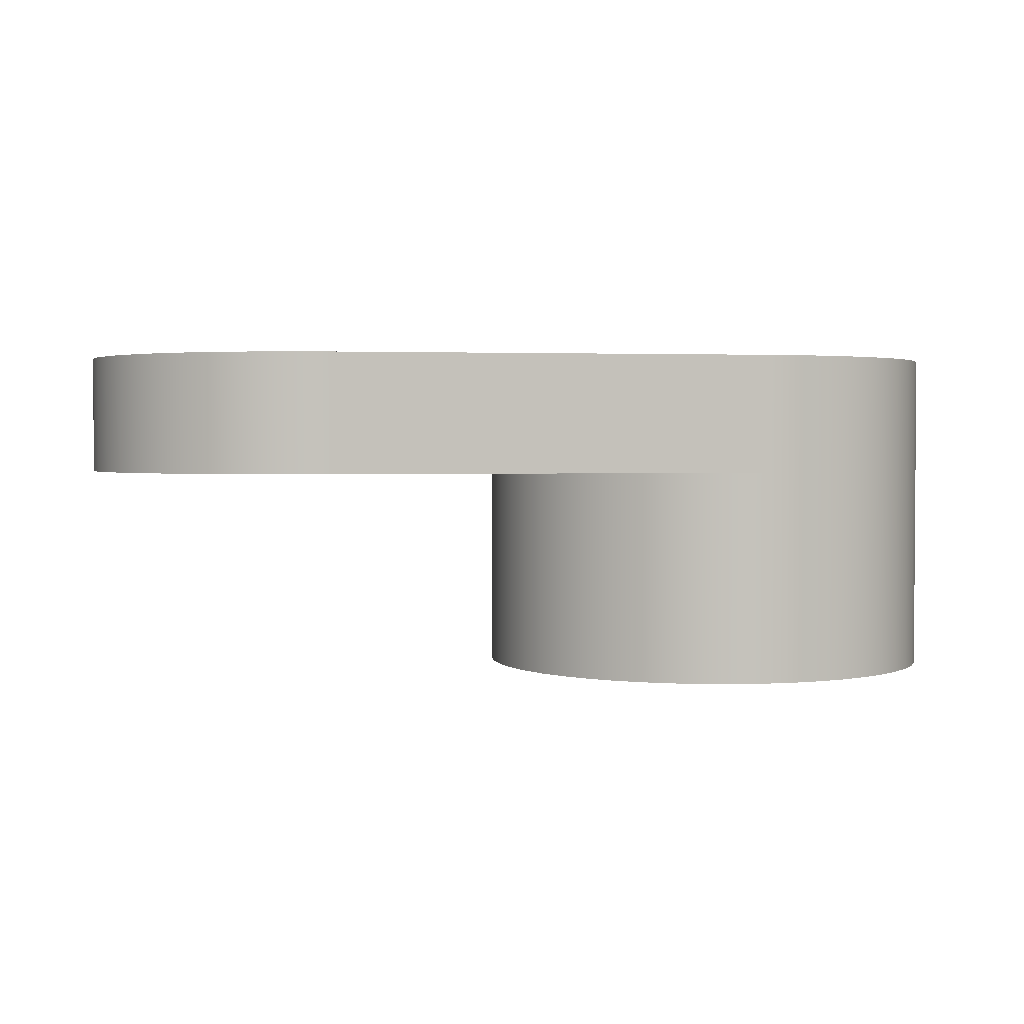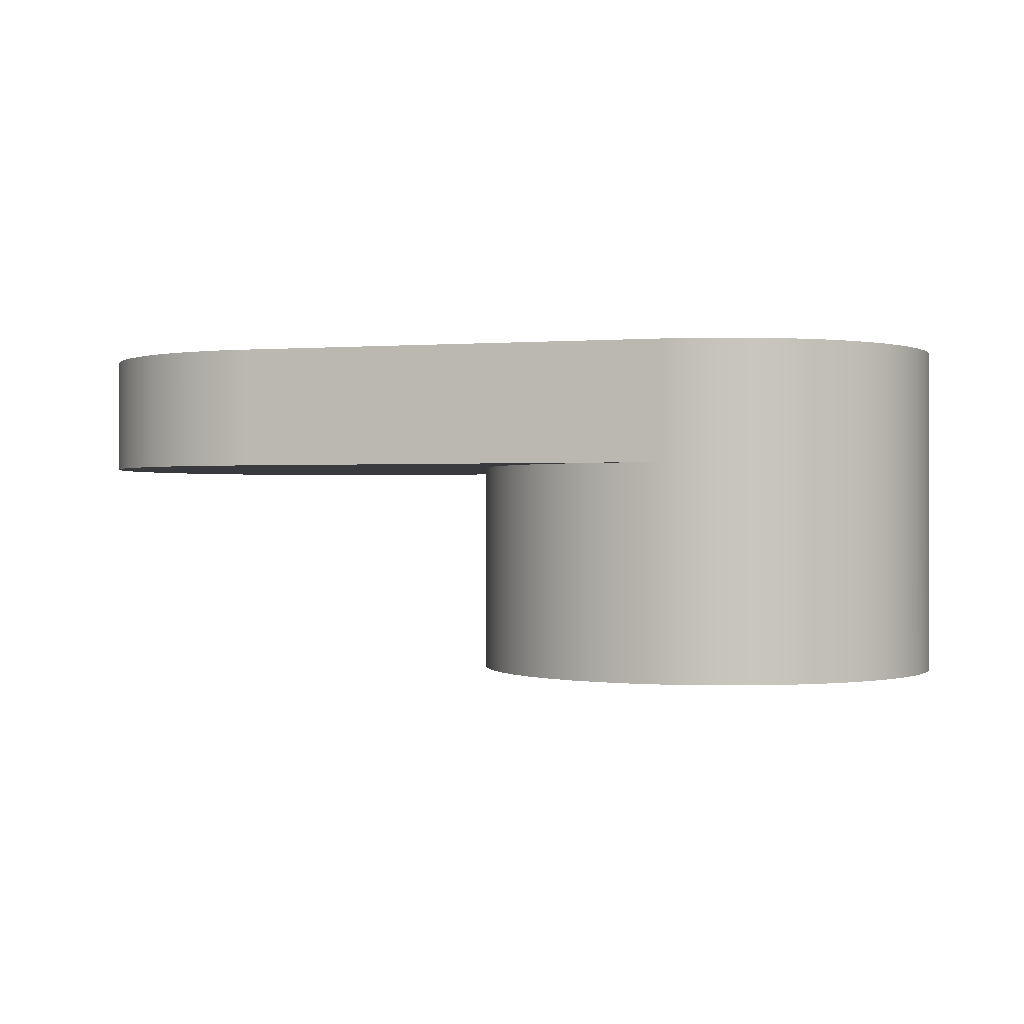
<metadata>
{"format":"obj","ext":"obj","renderer":"f3d","projection":"perspective","resolution":1024,"background":"white","views":[{"elev":2.3,"azim":-9.7,"up":"+Y"},{"elev":-0.1,"azim":16.2,"up":"+Y"}]}
</metadata>
<code>
v -1.1 0.84 0.6
v -1.178 0.84 0.5949
v -1.255 0.84 0.5796
v -1.33 0.84 0.5543
v -1.4 0.84 0.5196
v -1.465 0.84 0.476
v -1.524 0.84 0.4243
v -1.576 0.84 0.3653
v -1.62 0.84 0.3
v -1.654 0.84 0.2296
v -1.68 0.84 0.1553
v -1.695 0.84 0.07832
v -1.7 0.84 0
v -1.695 0.84 -0.07832
v -1.68 0.84 -0.1553
v -1.654 0.84 -0.2296
v -1.62 0.84 -0.3
v -1.576 0.84 -0.3653
v -1.524 0.84 -0.4243
v -1.465 0.84 -0.476
v -1.4 0.84 -0.5196
v -1.33 0.84 -0.5543
v -1.255 0.84 -0.5796
v -1.178 0.84 -0.5949
v -1.1 0.84 -0.6
v -1.1 0.54 -0.6
v -1.178 0.54 -0.5949
v -1.255 0.54 -0.5796
v -1.33 0.54 -0.5543
v -1.4 0.54 -0.5196
v -1.465 0.54 -0.476
v -1.524 0.54 -0.4243
v -1.576 0.54 -0.3653
v -1.62 0.54 -0.3
v -1.654 0.54 -0.2296
v -1.68 0.54 -0.1553
v -1.695 0.54 -0.07832
v -1.7 0.54 0
v -1.695 0.54 0.07832
v -1.68 0.54 0.1553
v -1.654 0.54 0.2296
v -1.62 0.54 0.3
v -1.576 0.54 0.3653
v -1.524 0.54 0.4243
v -1.465 0.54 0.476
v -1.4 0.54 0.5196
v -1.33 0.54 0.5543
v -1.255 0.54 0.5796
v -1.178 0.54 0.5949
v -1.1 0.54 0.6
v -3.674e-17 0.84 0.6
v -1.1 0.84 0.6
v -1.1 0.54 0.6
v -3.674e-17 0.54 0.6
v -1.1 0.84 -0.6
v -3.674e-17 0.84 -0.6
v -3.674e-17 0.54 -0.6
v -1.1 0.54 -0.6
v -1.1 0.54 -0.6
v -3.674e-17 0.54 -0.6
v -0.07832 0.54 -0.5949
v -0.1553 0.54 -0.5796
v -0.2296 0.54 -0.5543
v -0.3 0.54 -0.5196
v -0.3653 0.54 -0.476
v -0.4243 0.54 -0.4243
v -0.476 0.54 -0.3653
v -0.5196 0.54 -0.3
v -0.5543 0.54 -0.2296
v -0.5796 0.54 -0.1553
v -0.5949 0.54 -0.07832
v -0.6 0.54 7.348e-17
v -0.5949 0.54 0.07832
v -0.5796 0.54 0.1553
v -0.5543 0.54 0.2296
v -0.5196 0.54 0.3
v -0.476 0.54 0.3653
v -0.4243 0.54 0.4243
v -0.3653 0.54 0.476
v -0.3 0.54 0.5196
v -0.2296 0.54 0.5543
v -0.1553 0.54 0.5796
v -0.07832 0.54 0.5949
v -3.674e-17 0.54 0.6
v -1.1 0.54 0.6
v -1.178 0.54 0.5949
v -1.255 0.54 0.5796
v -1.33 0.54 0.5543
v -1.4 0.54 0.5196
v -1.465 0.54 0.476
v -1.524 0.54 0.4243
v -1.576 0.54 0.3653
v -1.62 0.54 0.3
v -1.654 0.54 0.2296
v -1.68 0.54 0.1553
v -1.695 0.54 0.07832
v -1.7 0.54 0
v -1.695 0.54 -0.07832
v -1.68 0.54 -0.1553
v -1.654 0.54 -0.2296
v -1.62 0.54 -0.3
v -1.576 0.54 -0.3653
v -1.524 0.54 -0.4243
v -1.465 0.54 -0.476
v -1.4 0.54 -0.5196
v -1.33 0.54 -0.5543
v -1.255 0.54 -0.5796
v -1.178 0.54 -0.5949
v -0.6 0 7.348e-17
v -0.5949 0 0.07832
v -0.5796 0 0.1553
v -0.5543 0 0.2296
v -0.5196 0 0.3
v -0.476 0 0.3653
v -0.4243 0 0.4243
v -0.3653 0 0.476
v -0.3 0 0.5196
v -0.2296 0 0.5543
v -0.1553 0 0.5796
v -0.07832 0 0.5949
v 3.674e-17 0 0.6
v 0.07832 0 0.5949
v 0.1553 0 0.5796
v 0.2296 0 0.5543
v 0.3 0 0.5196
v 0.3653 0 0.476
v 0.4243 0 0.4243
v 0.476 0 0.3653
v 0.5196 0 0.3
v 0.5543 0 0.2296
v 0.5796 0 0.1553
v 0.5949 0 0.07832
v 0.6 0 0
v 0.5949 0 -0.07832
v 0.5796 0 -0.1553
v 0.5543 0 -0.2296
v 0.5196 0 -0.3
v 0.476 0 -0.3653
v 0.4243 0 -0.4243
v 0.3653 0 -0.476
v 0.3 0 -0.5196
v 0.2296 0 -0.5543
v 0.1553 0 -0.5796
v 0.07832 0 -0.5949
v 3.674e-17 0 -0.6
v -0.07832 0 -0.5949
v -0.1553 0 -0.5796
v -0.2296 0 -0.5543
v -0.3 0 -0.5196
v -0.3653 0 -0.476
v -0.4243 0 -0.4243
v -0.476 0 -0.3653
v -0.5196 0 -0.3
v -0.5543 0 -0.2296
v -0.5796 0 -0.1553
v -0.5949 0 -0.07832
v -3.674e-17 0.84 0.6
v -3.674e-17 0.54 0.6
v -0.07832 0.54 0.5949
v -0.1553 0.54 0.5796
v -0.2296 0.54 0.5543
v -0.3 0.54 0.5196
v -0.3653 0.54 0.476
v -0.4243 0.54 0.4243
v -0.476 0.54 0.3653
v -0.5196 0.54 0.3
v -0.5543 0.54 0.2296
v -0.5796 0.54 0.1553
v -0.5949 0.54 0.07832
v -0.6 0.54 7.348e-17
v -0.5949 0.54 -0.07832
v -0.5796 0.54 -0.1553
v -0.5543 0.54 -0.2296
v -0.5196 0.54 -0.3
v -0.476 0.54 -0.3653
v -0.4243 0.54 -0.4243
v -0.3653 0.54 -0.476
v -0.3 0.54 -0.5196
v -0.2296 0.54 -0.5543
v -0.1553 0.54 -0.5796
v -0.07832 0.54 -0.5949
v -3.674e-17 0.54 -0.6
v -3.674e-17 0.84 -0.6
v 0.07832 0.84 -0.5949
v 0.1553 0.84 -0.5796
v 0.2296 0.84 -0.5543
v 0.3 0.84 -0.5196
v 0.3653 0.84 -0.476
v 0.4243 0.84 -0.4243
v 0.476 0.84 -0.3653
v 0.5196 0.84 -0.3
v 0.5543 0.84 -0.2296
v 0.5796 0.84 -0.1553
v 0.5949 0.84 -0.07832
v 0.6 0.84 0
v 0.5949 0.84 0.07832
v 0.5796 0.84 0.1553
v 0.5543 0.84 0.2296
v 0.5196 0.84 0.3
v 0.476 0.84 0.3653
v 0.4243 0.84 0.4243
v 0.3653 0.84 0.476
v 0.3 0.84 0.5196
v 0.2296 0.84 0.5543
v 0.1553 0.84 0.5796
v 0.07832 0.84 0.5949
v -0.6 0 7.348e-17
v -0.6 0.54 7.348e-17
v 0.2525 0.84 -0.2525
v -0.2525 0.84 -0.2525
v -0.2525 0.54 -0.2525
v 0.2525 0.54 -0.2525
v -0.2525 0.84 -0.2525
v -0.2525 0.84 0.2525
v -0.2525 0.54 0.2525
v -0.2525 0.54 -0.2525
v -0.2525 0.84 0.2525
v 0.2525 0.84 0.2525
v 0.2525 0.54 0.2525
v -0.2525 0.54 0.2525
v 0.2525 0.84 0.2525
v 0.2525 0.84 -0.2525
v 0.2525 0.54 -0.2525
v 0.2525 0.54 0.2525
v 0.2525 0.54 -0.2525
v -0.2525 0.54 -0.2525
v -0.2525 0.54 0.2525
v 0.2525 0.54 0.2525
v 0.405 0.54 -4.96e-17
v 0.3998 0.54 0.06497
v 0.3842 0.54 0.1283
v 0.3586 0.54 0.1882
v 0.3238 0.54 0.2433
v 0.2806 0.54 0.2921
v 0.2301 0.54 0.3333
v 0.1736 0.54 0.3659
v 0.1127 0.54 0.389
v 0.04882 0.54 0.402
v -0.01631 0.54 0.4047
v -0.08101 0.54 0.3968
v -0.1436 0.54 0.3787
v -0.2025 0.54 0.3507
v -0.2561 0.54 0.3137
v -0.3031 0.54 0.2686
v -0.3423 0.54 0.2165
v -0.3726 0.54 0.1587
v -0.3932 0.54 0.09692
v -0.4037 0.54 0.03259
v -0.4037 0.54 -0.03259
v -0.3932 0.54 -0.09692
v -0.3726 0.54 -0.1587
v -0.3423 0.54 -0.2165
v -0.3031 0.54 -0.2686
v -0.2561 0.54 -0.3137
v -0.2025 0.54 -0.3507
v -0.1436 0.54 -0.3787
v -0.08101 0.54 -0.3968
v -0.01631 0.54 -0.4047
v 0.04882 0.54 -0.402
v 0.1127 0.54 -0.389
v 0.1736 0.54 -0.3659
v 0.2301 0.54 -0.3333
v 0.2806 0.54 -0.2921
v 0.3238 0.54 -0.2433
v 0.3586 0.54 -0.1882
v 0.3842 0.54 -0.1283
v 0.3998 0.54 -0.06497
v 0.405 0.54 -4.96e-17
v 0.3998 0.54 -0.06497
v 0.3842 0.54 -0.1283
v 0.3586 0.54 -0.1882
v 0.3238 0.54 -0.2433
v 0.2806 0.54 -0.2921
v 0.2301 0.54 -0.3333
v 0.1736 0.54 -0.3659
v 0.1127 0.54 -0.389
v 0.04882 0.54 -0.402
v -0.01631 0.54 -0.4047
v -0.08101 0.54 -0.3968
v -0.1436 0.54 -0.3787
v -0.2025 0.54 -0.3507
v -0.2561 0.54 -0.3137
v -0.3031 0.54 -0.2686
v -0.3423 0.54 -0.2165
v -0.3726 0.54 -0.1587
v -0.3932 0.54 -0.09692
v -0.4037 0.54 -0.03259
v -0.4037 0.54 0.03259
v -0.3932 0.54 0.09692
v -0.3726 0.54 0.1587
v -0.3423 0.54 0.2165
v -0.3031 0.54 0.2686
v -0.2561 0.54 0.3137
v -0.2025 0.54 0.3507
v -0.1436 0.54 0.3787
v -0.08101 0.54 0.3968
v -0.01631 0.54 0.4047
v 0.04882 0.54 0.402
v 0.1127 0.54 0.389
v 0.1736 0.54 0.3659
v 0.2301 0.54 0.3333
v 0.2806 0.54 0.2921
v 0.3238 0.54 0.2433
v 0.3586 0.54 0.1882
v 0.3842 0.54 0.1283
v 0.3998 0.54 0.06497
v -0.405 0 4.96e-17
v -0.3998 0 -0.06497
v -0.3842 0 -0.1283
v -0.3586 0 -0.1882
v -0.3238 0 -0.2433
v -0.2806 0 -0.2921
v -0.2301 0 -0.3333
v -0.1736 0 -0.3659
v -0.1127 0 -0.389
v -0.04882 0 -0.402
v 0.01631 0 -0.4047
v 0.08101 0 -0.3968
v 0.1436 0 -0.3787
v 0.2025 0 -0.3507
v 0.2561 0 -0.3137
v 0.3031 0 -0.2686
v 0.3423 0 -0.2165
v 0.3726 0 -0.1587
v 0.3932 0 -0.09692
v 0.4037 0 -0.03259
v 0.4037 0 0.03259
v 0.3932 0 0.09692
v 0.3726 0 0.1587
v 0.3423 0 0.2165
v 0.3031 0 0.2686
v 0.2561 0 0.3137
v 0.2025 0 0.3507
v 0.1436 0 0.3787
v 0.08101 0 0.3968
v 0.01631 0 0.4047
v -0.04882 0 0.402
v -0.1127 0 0.389
v -0.1736 0 0.3659
v -0.2301 0 0.3333
v -0.2806 0 0.2921
v -0.3238 0 0.2433
v -0.3586 0 0.1882
v -0.3842 0 0.1283
v -0.3998 0 0.06497
v -0.4037 0.54 -0.03259
v -0.405 0 4.96e-17
v -0.2525 0.84 -0.2525
v 0.2525 0.84 -0.2525
v 0.2525 0.84 0.2525
v -0.2525 0.84 0.2525
v -3.674e-17 0.84 0.6
v 0.07832 0.84 0.5949
v 0.1553 0.84 0.5796
v 0.2296 0.84 0.5543
v 0.3 0.84 0.5196
v 0.3653 0.84 0.476
v 0.4243 0.84 0.4243
v 0.476 0.84 0.3653
v 0.5196 0.84 0.3
v 0.5543 0.84 0.2296
v 0.5796 0.84 0.1553
v 0.5949 0.84 0.07832
v 0.6 0.84 0
v 0.5949 0.84 -0.07832
v 0.5796 0.84 -0.1553
v 0.5543 0.84 -0.2296
v 0.5196 0.84 -0.3
v 0.476 0.84 -0.3653
v 0.4243 0.84 -0.4243
v 0.3653 0.84 -0.476
v 0.3 0.84 -0.5196
v 0.2296 0.84 -0.5543
v 0.1553 0.84 -0.5796
v 0.07832 0.84 -0.5949
v -3.674e-17 0.84 -0.6
v -1.1 0.84 -0.6
v -1.178 0.84 -0.5949
v -1.255 0.84 -0.5796
v -1.33 0.84 -0.5543
v -1.4 0.84 -0.5196
v -1.465 0.84 -0.476
v -1.524 0.84 -0.4243
v -1.576 0.84 -0.3653
v -1.62 0.84 -0.3
v -1.654 0.84 -0.2296
v -1.68 0.84 -0.1553
v -1.695 0.84 -0.07832
v -1.7 0.84 0
v -1.695 0.84 0.07832
v -1.68 0.84 0.1553
v -1.654 0.84 0.2296
v -1.62 0.84 0.3
v -1.576 0.84 0.3653
v -1.524 0.84 0.4243
v -1.465 0.84 0.476
v -1.4 0.84 0.5196
v -1.33 0.84 0.5543
v -1.255 0.84 0.5796
v -1.178 0.84 0.5949
v -1.1 0.84 0.6
v -0.405 0 4.96e-17
v -0.3998 0 0.06497
v -0.3842 0 0.1283
v -0.3586 0 0.1882
v -0.3238 0 0.2433
v -0.2806 0 0.2921
v -0.2301 0 0.3333
v -0.1736 0 0.3659
v -0.1127 0 0.389
v -0.04882 0 0.402
v 0.01631 0 0.4047
v 0.08101 0 0.3968
v 0.1436 0 0.3787
v 0.2025 0 0.3507
v 0.2561 0 0.3137
v 0.3031 0 0.2686
v 0.3423 0 0.2165
v 0.3726 0 0.1587
v 0.3932 0 0.09692
v 0.4037 0 0.03259
v 0.4037 0 -0.03259
v 0.3932 0 -0.09692
v 0.3726 0 -0.1587
v 0.3423 0 -0.2165
v 0.3031 0 -0.2686
v 0.2561 0 -0.3137
v 0.2025 0 -0.3507
v 0.1436 0 -0.3787
v 0.08101 0 -0.3968
v 0.01631 0 -0.4047
v -0.04882 0 -0.402
v -0.1127 0 -0.389
v -0.1736 0 -0.3659
v -0.2301 0 -0.3333
v -0.2806 0 -0.2921
v -0.3238 0 -0.2433
v -0.3586 0 -0.1882
v -0.3842 0 -0.1283
v -0.3998 0 -0.06497
v -0.6 0 7.348e-17
v -0.5949 0 -0.07832
v -0.5796 0 -0.1553
v -0.5543 0 -0.2296
v -0.5196 0 -0.3
v -0.476 0 -0.3653
v -0.4243 0 -0.4243
v -0.3653 0 -0.476
v -0.3 0 -0.5196
v -0.2296 0 -0.5543
v -0.1553 0 -0.5796
v -0.07832 0 -0.5949
v 3.674e-17 0 -0.6
v 0.07832 0 -0.5949
v 0.1553 0 -0.5796
v 0.2296 0 -0.5543
v 0.3 0 -0.5196
v 0.3653 0 -0.476
v 0.4243 0 -0.4243
v 0.476 0 -0.3653
v 0.5196 0 -0.3
v 0.5543 0 -0.2296
v 0.5796 0 -0.1553
v 0.5949 0 -0.07832
v 0.6 0 0
v 0.5949 0 0.07832
v 0.5796 0 0.1553
v 0.5543 0 0.2296
v 0.5196 0 0.3
v 0.476 0 0.3653
v 0.4243 0 0.4243
v 0.3653 0 0.476
v 0.3 0 0.5196
v 0.2296 0 0.5543
v 0.1553 0 0.5796
v 0.07832 0 0.5949
v 3.674e-17 0 0.6
v -0.07832 0 0.5949
v -0.1553 0 0.5796
v -0.2296 0 0.5543
v -0.3 0 0.5196
v -0.3653 0 0.476
v -0.4243 0 0.4243
v -0.476 0 0.3653
v -0.5196 0 0.3
v -0.5543 0 0.2296
v -0.5796 0 0.1553
v -0.5949 0 0.07832
g f6a18262-e2aa-11ea-8850-54bf646e7e1f
f 50 1 49
f 49 1 2
f 49 2 48
f 48 2 3
f 48 3 47
f 47 3 4
f 47 4 46
f 46 4 5
f 46 5 45
f 45 5 6
f 45 6 44
f 44 6 7
f 44 7 43
f 43 7 8
f 43 8 42
f 42 8 9
f 42 9 41
f 41 9 10
f 41 10 40
f 40 10 11
f 40 11 39
f 39 11 12
f 39 12 38
f 38 12 13
f 38 13 37
f 37 13 14
f 37 14 36
f 36 14 15
f 36 15 35
f 35 15 16
f 35 16 34
f 34 16 17
f 34 17 33
f 33 17 18
f 33 18 32
f 32 18 19
f 32 19 31
f 31 19 20
f 31 20 30
f 30 20 21
f 30 21 29
f 29 21 22
f 29 22 28
f 28 22 23
f 28 23 27
f 27 23 24
f 27 24 26
f 26 24 25
g f6a5c87a-e2aa-11ea-b1b1-54bf646e7e1f
f 51 52 54
f 54 52 53
g f6a9e786-e2aa-11ea-b2df-54bf646e7e1f
f 55 56 58
f 58 56 57
g f6ae5498-e2aa-11ea-8d0c-54bf646e7e1f
f 60 61 59
f 59 61 62
f 59 62 63
f 63 64 59
f 59 64 65
f 59 65 66
f 66 67 59
f 59 67 68
f 59 68 69
f 69 70 59
f 59 70 71
f 59 71 108
f 108 71 107
f 107 71 106
f 106 71 105
f 105 71 104
f 104 71 103
f 103 71 102
f 102 71 101
f 101 71 100
f 100 71 72
f 100 72 99
f 99 72 98
f 98 72 97
f 97 72 96
f 96 72 95
f 95 72 94
f 94 72 73
f 94 73 93
f 93 73 92
f 92 73 91
f 91 73 90
f 90 73 89
f 89 73 88
f 88 73 87
f 87 73 86
f 86 73 85
f 85 73 74
f 85 74 75
f 75 76 85
f 85 76 77
f 85 77 78
f 78 79 85
f 85 79 80
f 85 80 81
f 81 82 85
f 85 82 83
f 85 83 84
g f40f09a4-e2aa-11ea-9d50-54bf646e7e1f
f 110 169 109
f 109 169 208
f 207 170 156
f 156 170 171
f 156 171 155
f 155 171 172
f 155 172 154
f 154 172 173
f 154 173 153
f 153 173 174
f 153 174 152
f 152 174 175
f 152 175 151
f 151 175 176
f 151 176 150
f 150 176 177
f 150 177 149
f 149 177 178
f 149 178 148
f 148 178 179
f 148 179 147
f 147 179 180
f 147 180 146
f 146 180 181
f 146 181 145
f 145 181 182
f 145 182 144
f 144 182 184
f 144 184 143
f 143 184 185
f 143 185 142
f 142 185 186
f 142 186 141
f 141 186 187
f 141 187 140
f 140 187 188
f 140 188 139
f 139 188 189
f 139 189 138
f 138 189 190
f 138 190 137
f 137 190 191
f 137 191 136
f 136 191 192
f 136 192 135
f 135 192 193
f 135 193 134
f 134 193 194
f 134 194 133
f 133 194 195
f 133 195 132
f 132 195 196
f 132 196 131
f 131 196 197
f 131 197 130
f 130 197 198
f 130 198 129
f 129 198 199
f 129 199 128
f 128 199 200
f 128 200 127
f 127 200 201
f 127 201 126
f 126 201 202
f 126 202 125
f 125 202 203
f 125 203 124
f 124 203 204
f 124 204 123
f 123 204 205
f 123 205 122
f 122 205 206
f 122 206 158
f 158 206 157
f 169 110 168
f 168 110 111
f 168 111 167
f 167 111 112
f 167 112 166
f 166 112 113
f 166 113 165
f 165 113 114
f 165 114 164
f 164 114 115
f 164 115 163
f 163 115 116
f 163 116 162
f 162 116 117
f 162 117 161
f 161 117 118
f 161 118 160
f 160 118 119
f 160 119 159
f 159 119 120
f 159 120 158
f 158 120 121
f 158 121 122
f 182 183 184
g f59d4426-e2aa-11ea-afa8-54bf646e7e1f
f 209 210 212
f 212 210 211
g f5a18a1e-e2aa-11ea-9731-54bf646e7e1f
f 213 214 216
f 216 214 215
g f5a5f774-e2aa-11ea-9378-54bf646e7e1f
f 217 218 220
f 220 218 219
g f5bb0750-e2aa-11ea-b68d-54bf646e7e1f
f 221 222 224
f 224 222 223
g f4d96ede-e2aa-11ea-80b7-54bf646e7e1f
f 226 258 225
f 225 258 259
f 225 259 260
f 227 248 226
f 226 248 249
f 226 249 250
f 228 239 227
f 227 239 240
f 227 240 241
f 225 229 228
f 228 229 230
f 228 230 231
f 231 232 228
f 228 232 233
f 228 233 234
f 234 235 228
f 228 235 236
f 228 236 237
f 237 238 228
f 228 238 239
f 241 242 227
f 227 242 243
f 227 243 244
f 244 245 227
f 227 245 246
f 227 246 247
f 247 248 227
f 250 251 226
f 226 251 252
f 226 252 253
f 253 254 226
f 226 254 255
f 226 255 256
f 256 257 226
f 226 257 258
f 260 261 225
f 225 261 262
f 225 262 263
f 263 264 225
f 225 264 265
f 225 265 266
f 266 267 225
f 225 267 229
g f40b38c0-e2aa-11ea-9d36-54bf646e7e1f
f 269 326 268
f 268 326 327
f 268 327 306
f 306 327 328
f 306 328 305
f 305 328 329
f 305 329 304
f 304 329 330
f 304 330 303
f 303 330 331
f 303 331 302
f 302 331 332
f 302 332 301
f 301 332 333
f 301 333 300
f 300 333 334
f 300 334 299
f 299 334 335
f 299 335 298
f 298 335 336
f 298 336 297
f 297 336 337
f 297 337 296
f 296 337 338
f 296 338 295
f 295 338 339
f 295 339 294
f 294 339 340
f 294 340 293
f 293 340 341
f 293 341 292
f 292 341 342
f 292 342 291
f 291 342 343
f 291 343 290
f 290 343 344
f 290 344 289
f 289 344 345
f 289 345 288
f 288 345 347
f 288 347 287
f 346 307 308
f 346 308 286
f 286 308 309
f 286 309 285
f 285 309 310
f 285 310 284
f 284 310 311
f 284 311 283
f 283 311 312
f 283 312 282
f 282 312 313
f 282 313 281
f 281 313 314
f 281 314 280
f 280 314 315
f 280 315 279
f 279 315 316
f 279 316 278
f 278 316 317
f 278 317 277
f 277 317 318
f 277 318 276
f 276 318 319
f 276 319 275
f 275 319 320
f 275 320 274
f 274 320 321
f 274 321 273
f 273 321 322
f 273 322 272
f 272 322 323
f 272 323 271
f 271 323 324
f 271 324 270
f 270 324 325
f 270 325 269
f 269 325 326
g f4128c5a-e2aa-11ea-90bb-54bf646e7e1f
f 349 376 348
f 348 376 377
f 348 377 384
f 384 377 383
f 383 377 382
f 382 377 381
f 381 377 380
f 380 377 379
f 379 377 378
f 350 364 349
f 349 364 365
f 349 365 366
f 351 352 350
f 350 352 353
f 350 353 354
f 348 389 351
f 351 389 390
f 351 390 391
f 354 355 350
f 350 355 356
f 350 356 357
f 357 358 350
f 350 358 359
f 350 359 360
f 360 361 350
f 350 361 362
f 350 362 363
f 363 364 350
f 366 367 349
f 349 367 368
f 349 368 369
f 369 370 349
f 349 370 371
f 349 371 372
f 372 373 349
f 349 373 374
f 349 374 375
f 375 376 349
f 384 385 348
f 348 385 386
f 348 386 387
f 387 388 348
f 348 388 389
f 391 392 351
f 351 392 393
f 351 393 394
f 351 394 401
f 401 394 395
f 401 395 396
f 396 397 401
f 401 397 398
f 401 398 399
f 399 400 401
f 401 352 351
g f4163626-e2aa-11ea-bf38-54bf646e7e1f
f 403 488 402
f 402 488 441
f 402 441 442
f 488 403 487
f 487 403 404
f 487 404 486
f 486 404 405
f 486 405 485
f 485 405 406
f 485 406 484
f 484 406 483
f 483 406 407
f 483 407 482
f 482 407 408
f 482 408 481
f 481 408 409
f 481 409 480
f 480 409 410
f 480 410 479
f 479 410 411
f 479 411 478
f 478 411 477
f 477 411 412
f 477 412 476
f 476 412 413
f 476 413 475
f 475 413 414
f 475 414 474
f 474 414 415
f 474 415 473
f 473 415 472
f 472 415 416
f 472 416 471
f 471 416 417
f 471 417 470
f 470 417 418
f 470 418 469
f 469 418 419
f 469 419 468
f 468 419 467
f 467 419 420
f 467 420 466
f 466 420 421
f 466 421 465
f 465 421 422
f 465 422 464
f 464 422 423
f 464 423 463
f 463 423 424
f 463 424 462
f 462 424 461
f 461 424 425
f 461 425 460
f 460 425 426
f 460 426 459
f 459 426 427
f 459 427 458
f 458 427 428
f 458 428 457
f 457 428 456
f 456 428 429
f 456 429 455
f 455 429 430
f 455 430 454
f 454 430 431
f 454 431 453
f 453 431 432
f 453 432 452
f 452 432 451
f 451 432 433
f 451 433 450
f 450 433 434
f 450 434 449
f 449 434 435
f 449 435 448
f 448 435 436
f 448 436 447
f 447 436 437
f 447 437 446
f 446 437 445
f 445 437 438
f 445 438 444
f 444 438 439
f 444 439 443
f 443 439 440
f 443 440 442
f 442 440 402

</code>
